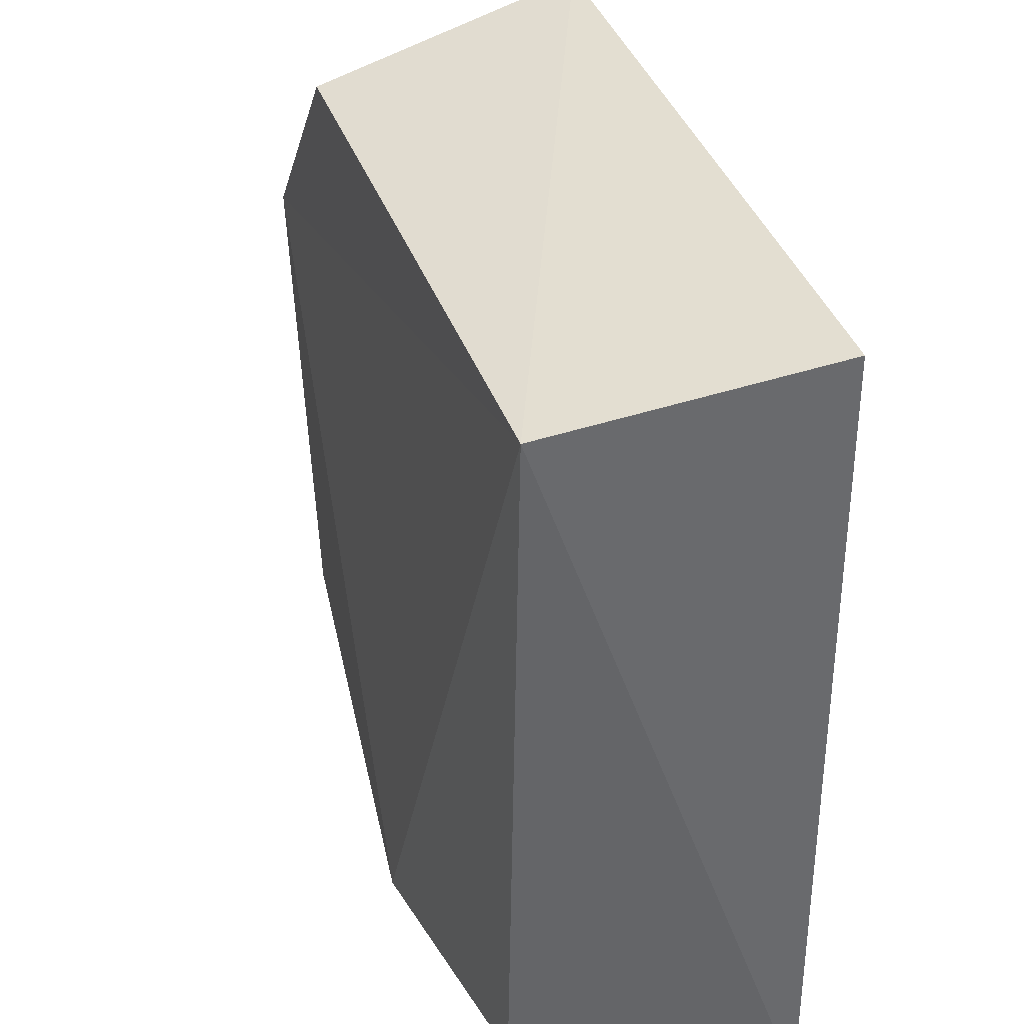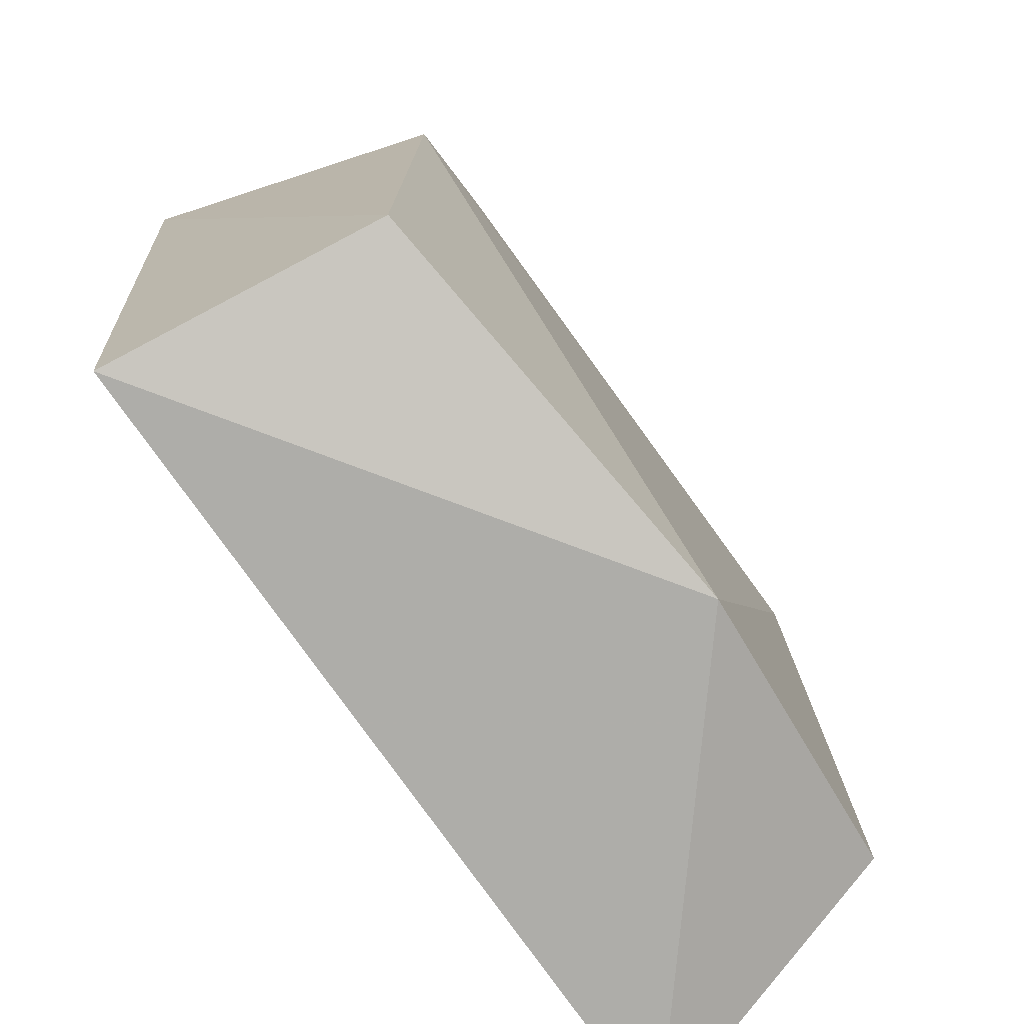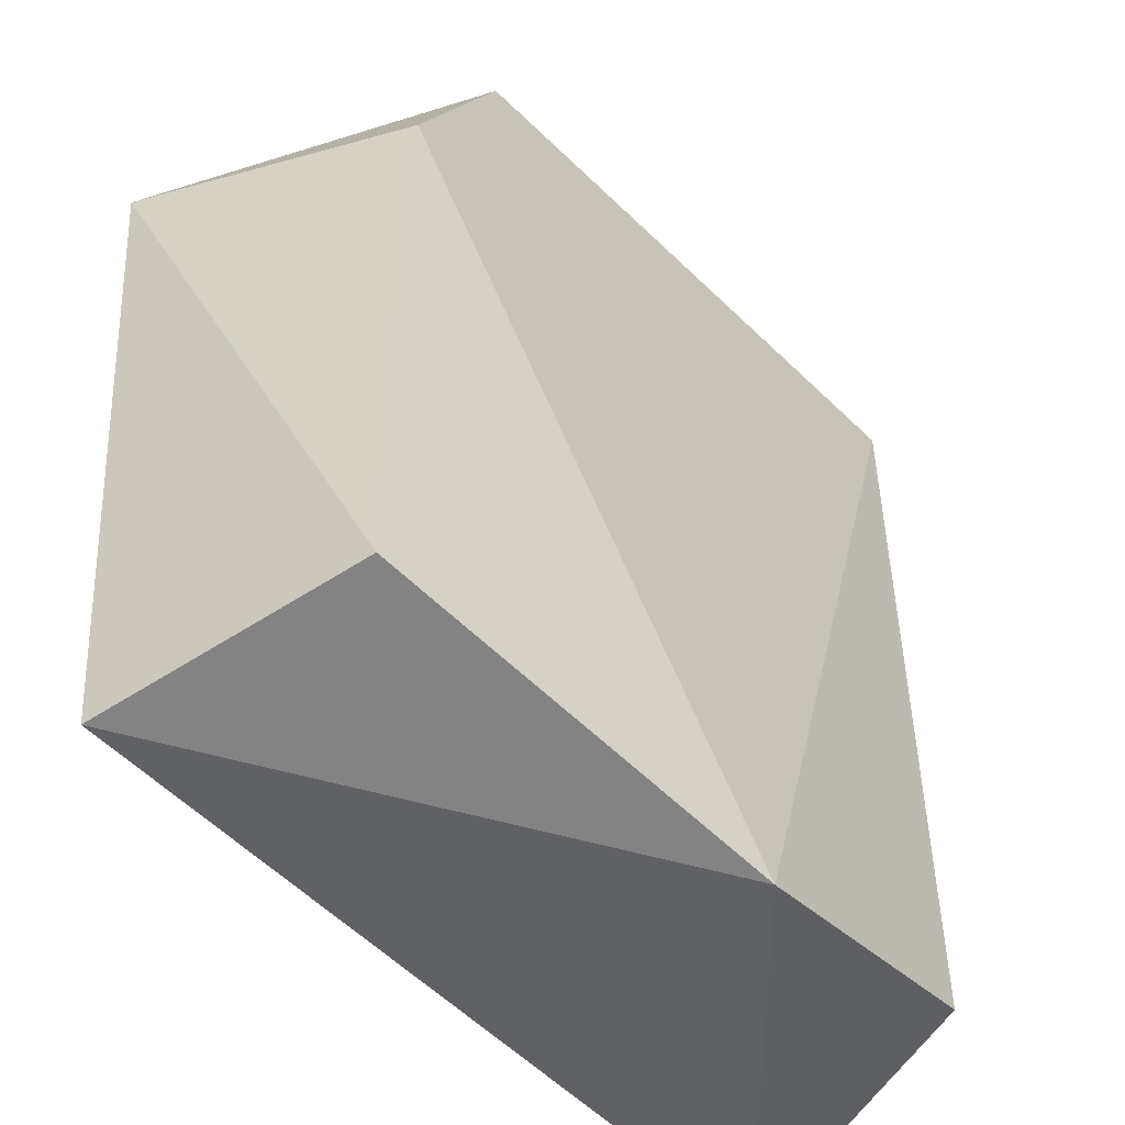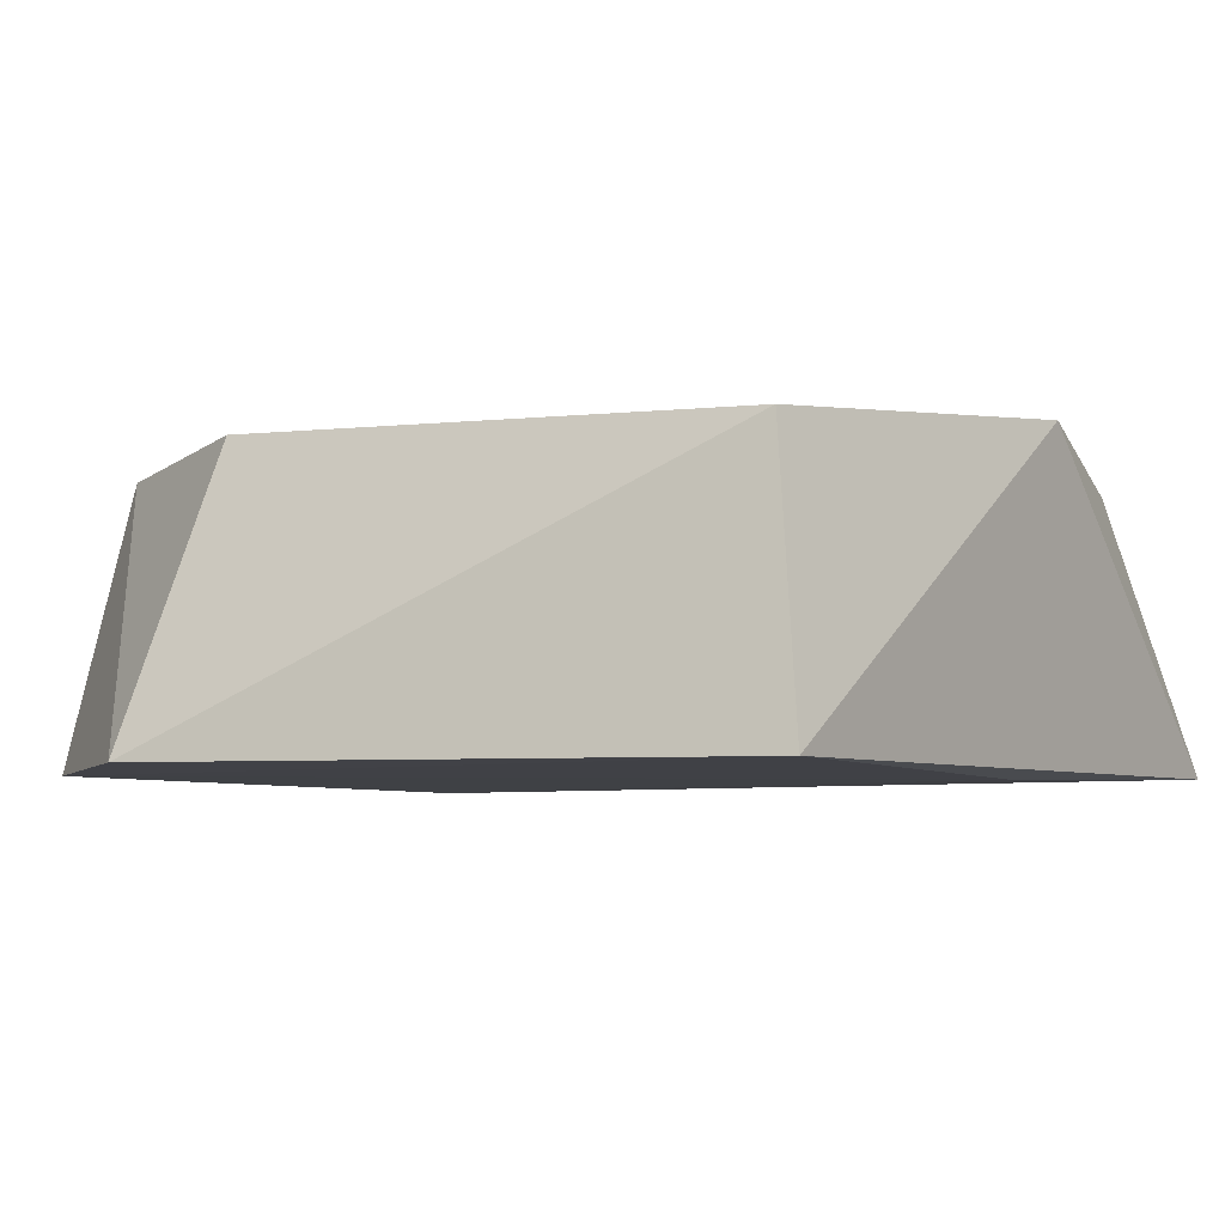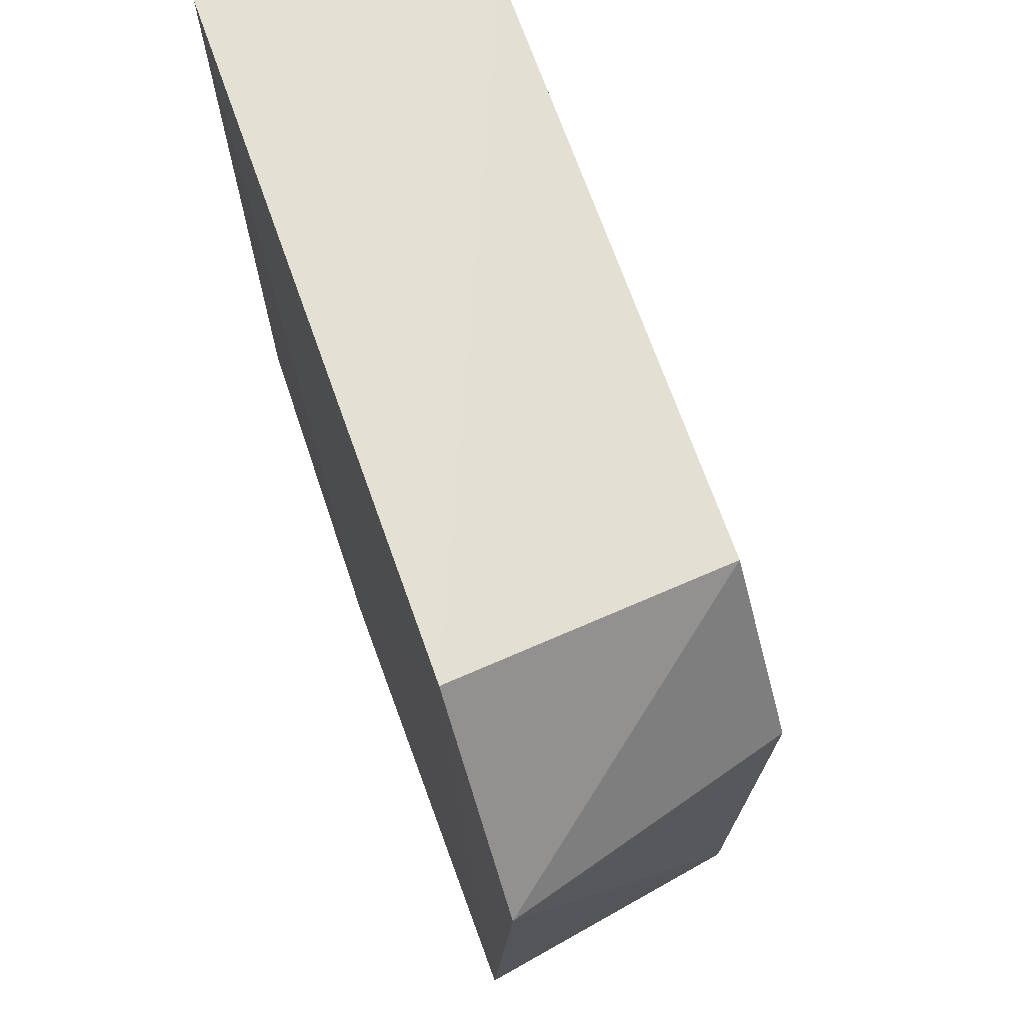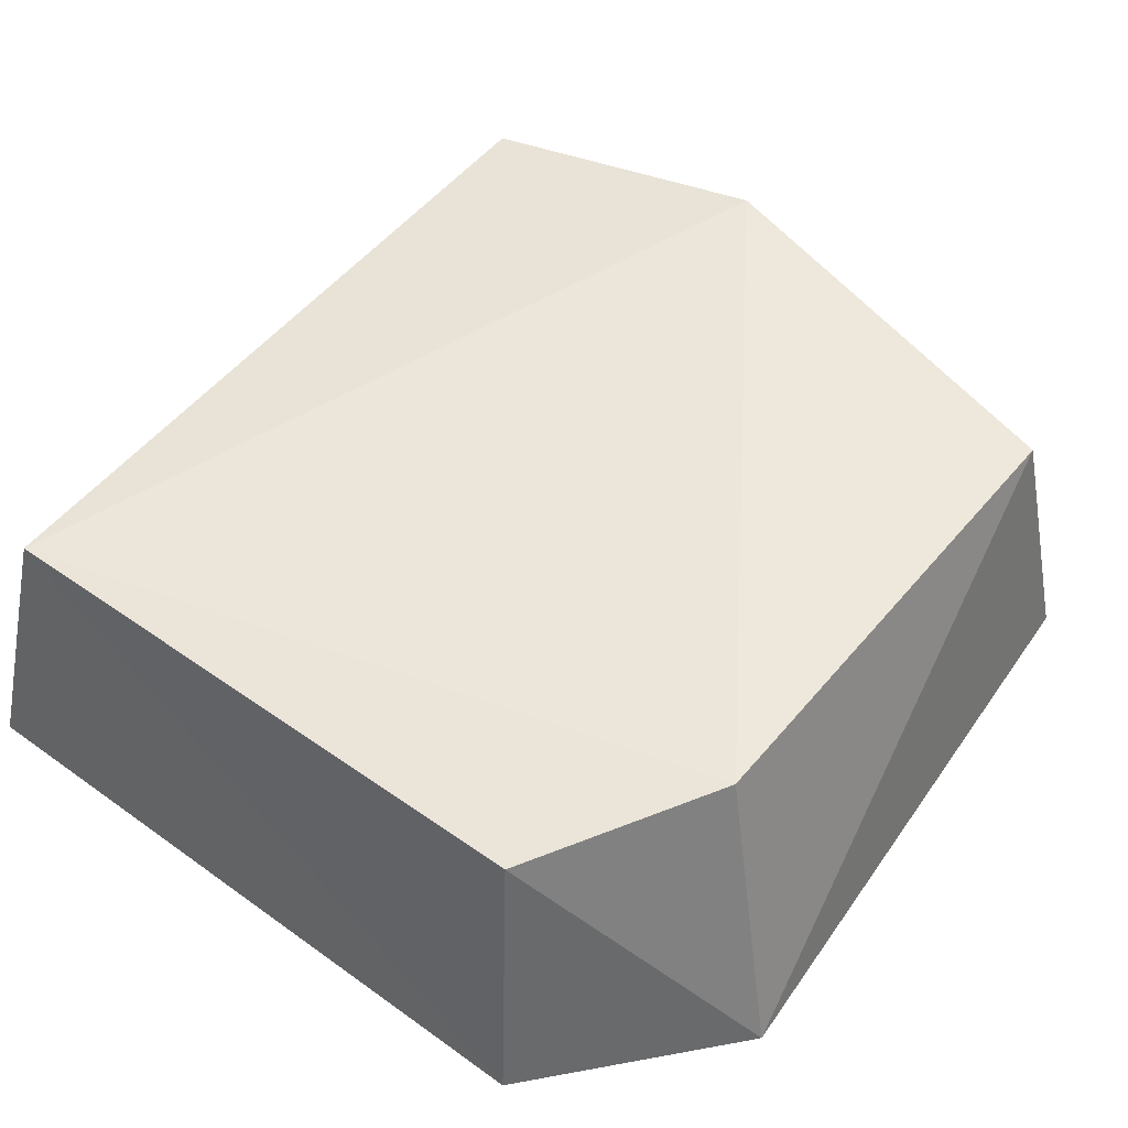
<metadata>
{"format":"obj","ext":"obj","renderer":"f3d","projection":"perspective","resolution":1024,"background":"white","views":[{"elev":39.1,"azim":71.0,"up":"+Y"},{"elev":-75.0,"azim":-54.1,"up":"+Y"},{"elev":-45.2,"azim":-48.4,"up":"+Y"},{"elev":-5.5,"azim":-61.9,"up":"+Z"},{"elev":70.6,"azim":-109.5,"up":"+Y"},{"elev":50.3,"azim":-142.4,"up":"+Z"}]}
</metadata>
<code>
v 0.1494 -0.1698 0.1476
v 0.1239 -0.1397 0.2616
v -0.1791 -0.1395 0.146
v -0.1308 0.1834 0.1463
v 0.1392 0.18 0.1461
v -0.1625 0.08617 0.2633
v 0.005111 -0.1609 0.2739
v 0.1233 0.1606 0.2568
v 0.003558 -0.1408 0.1439
v -0.1976 0.1077 0.1478
v -0.1619 -0.1245 0.2567
v -0.1172 0.1615 0.2573
f 7 1 2
f 7 3 1
f 8 2 1
f 8 1 5
f 8 5 4
f 8 7 2
f 8 6 7
f 9 5 1
f 9 1 3
f 9 3 4
f 9 4 5
f 10 4 3
f 11 7 6
f 11 3 7
f 11 10 3
f 11 6 10
f 12 8 4
f 12 6 8
f 12 10 6
f 12 4 10

</code>
